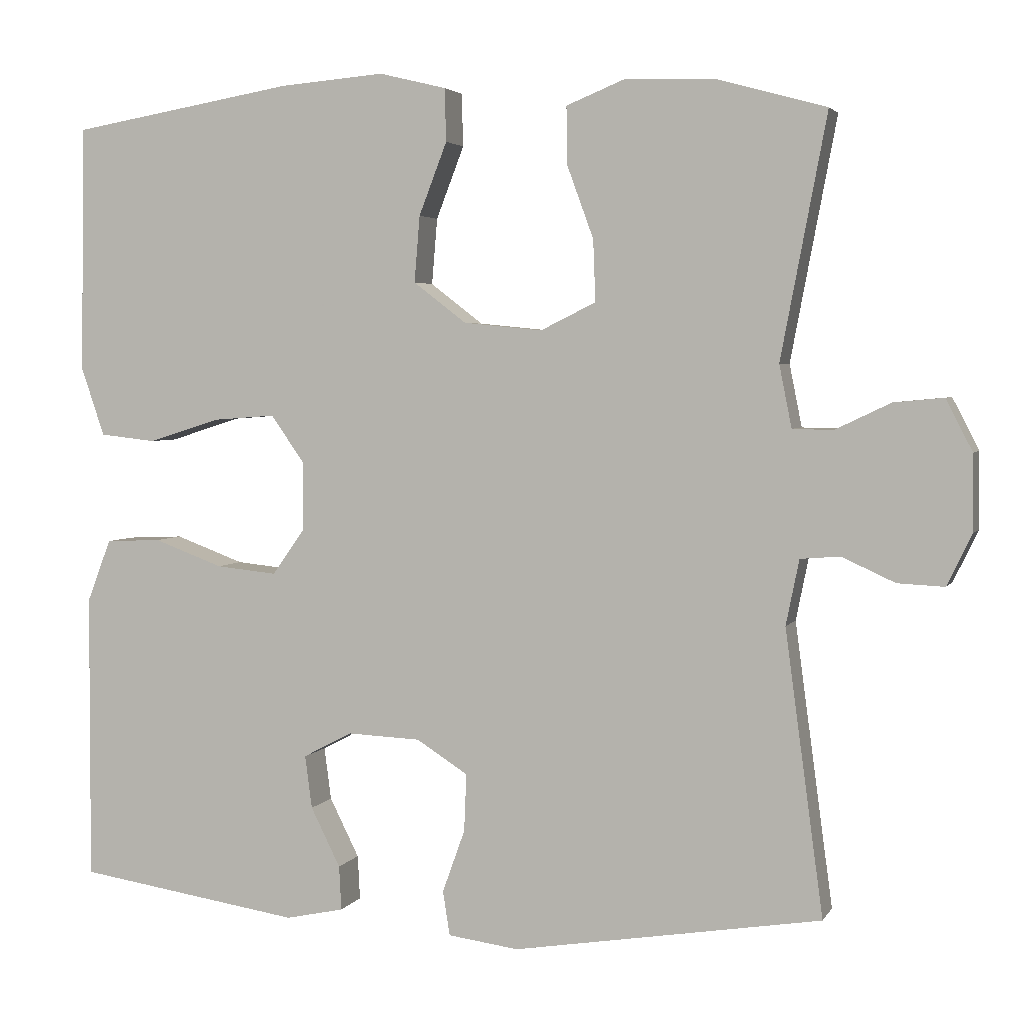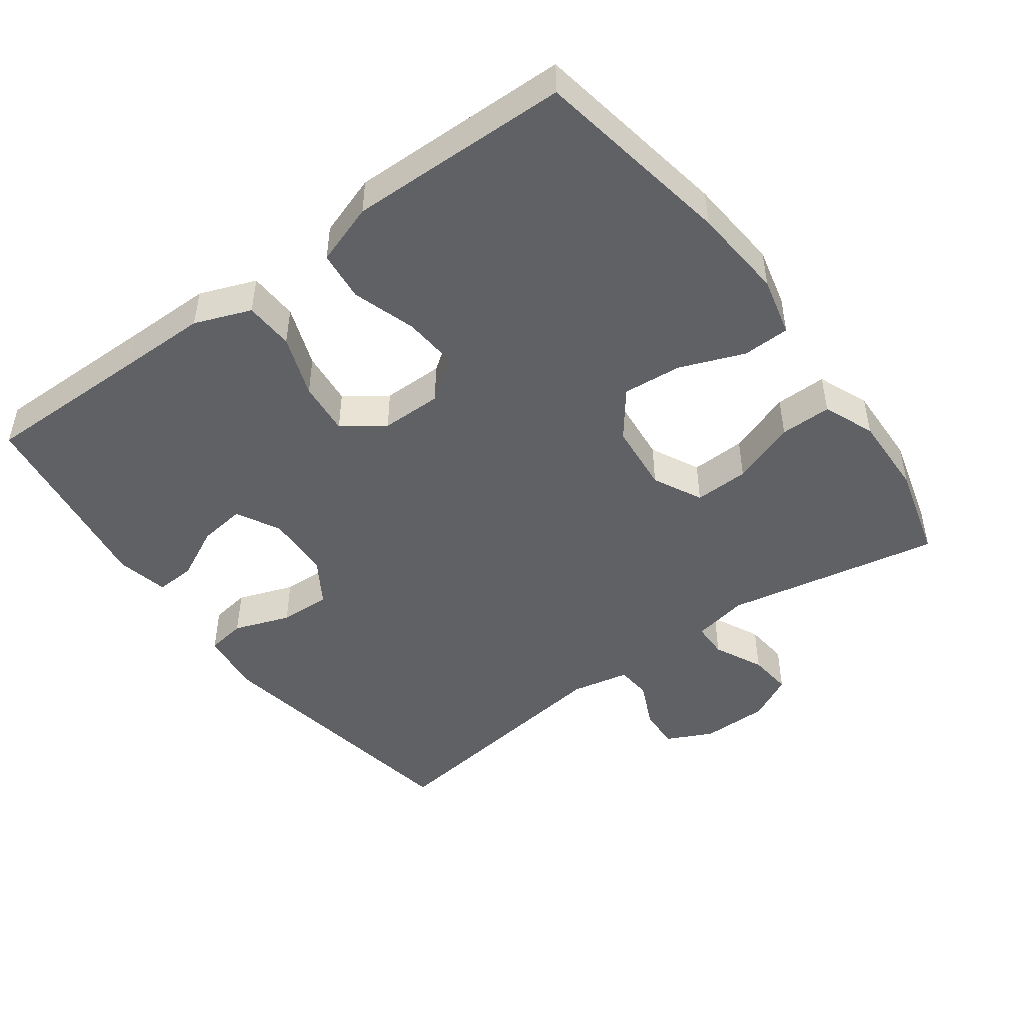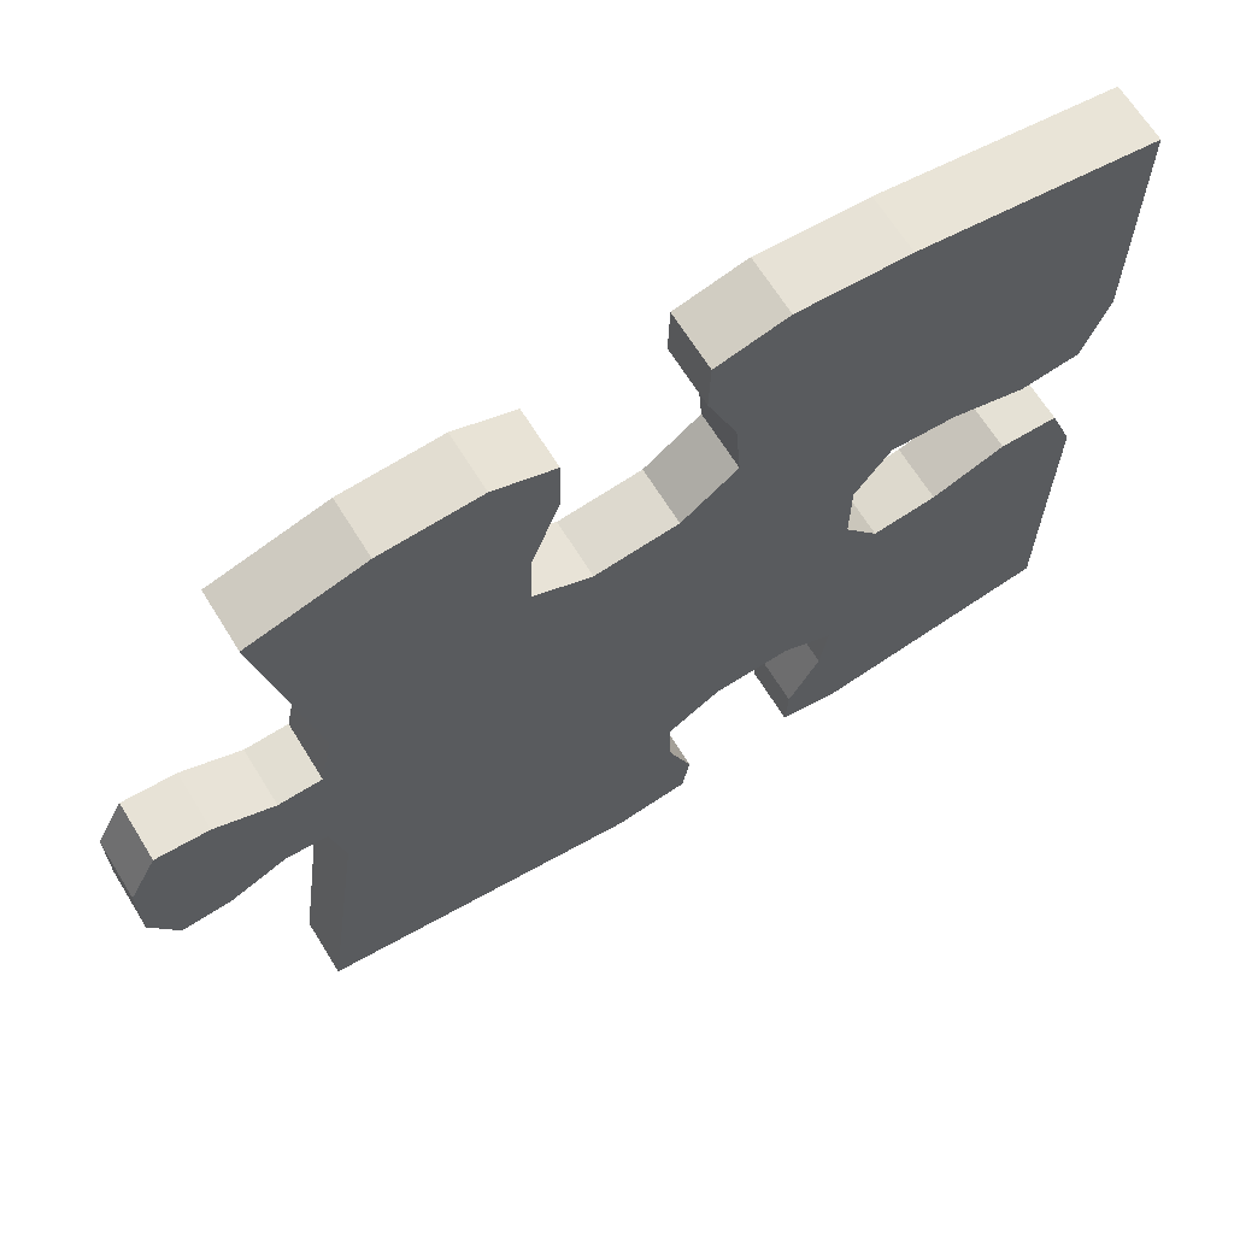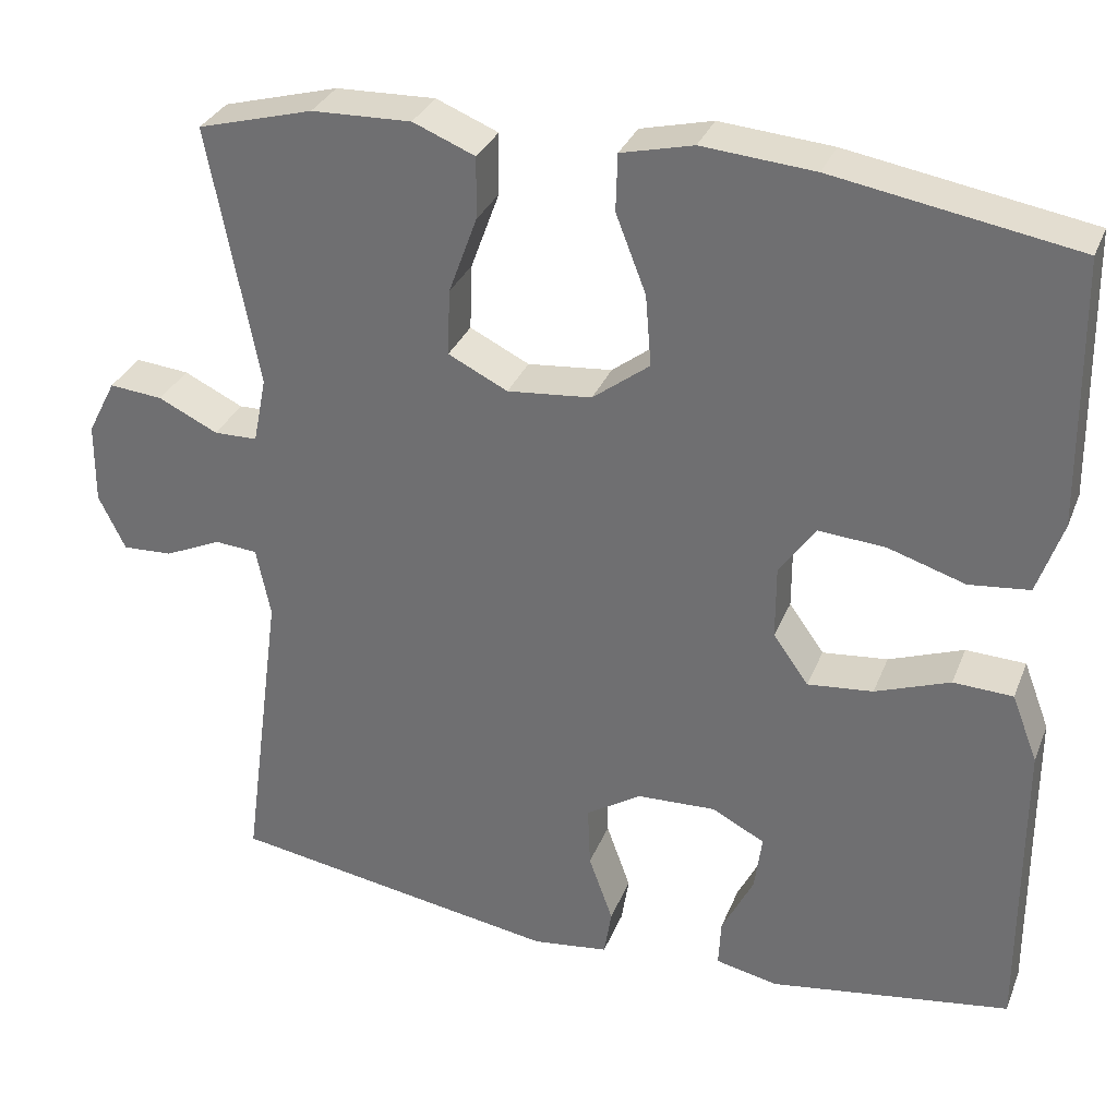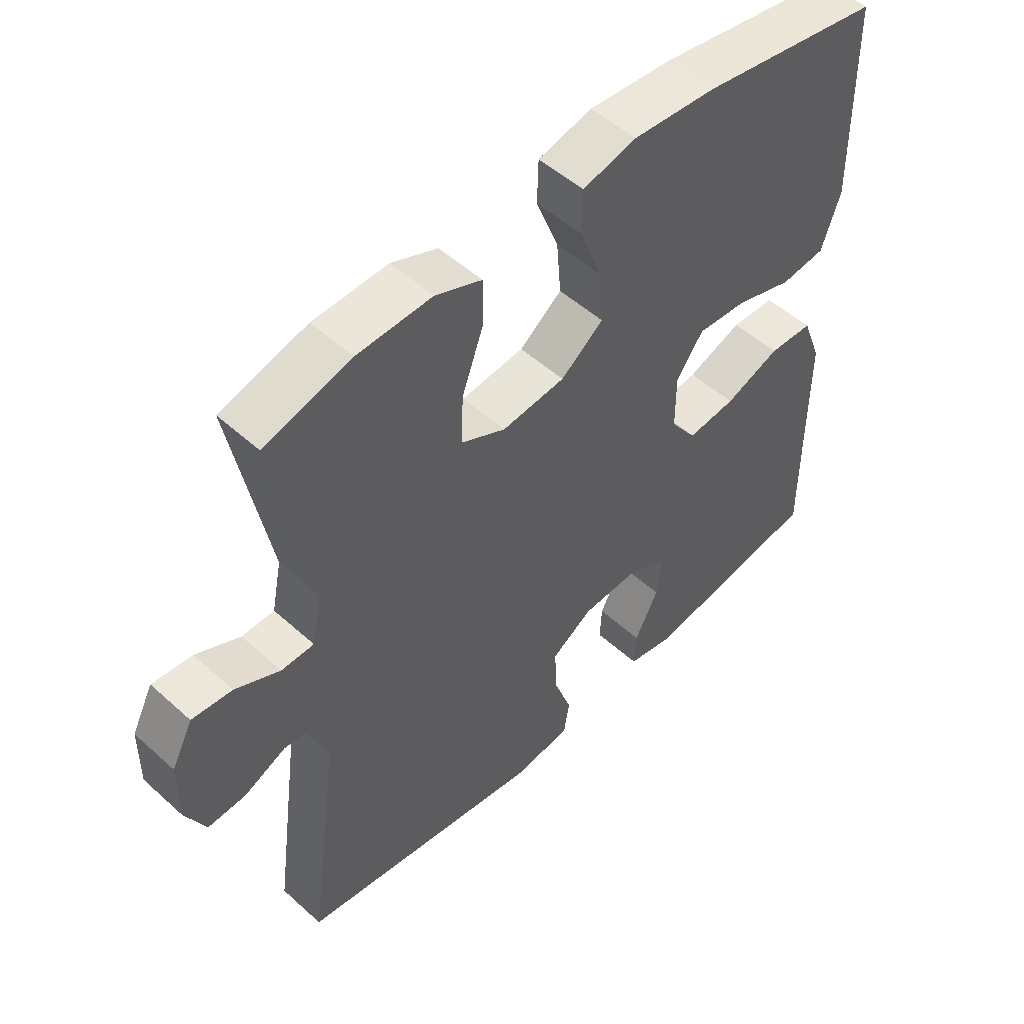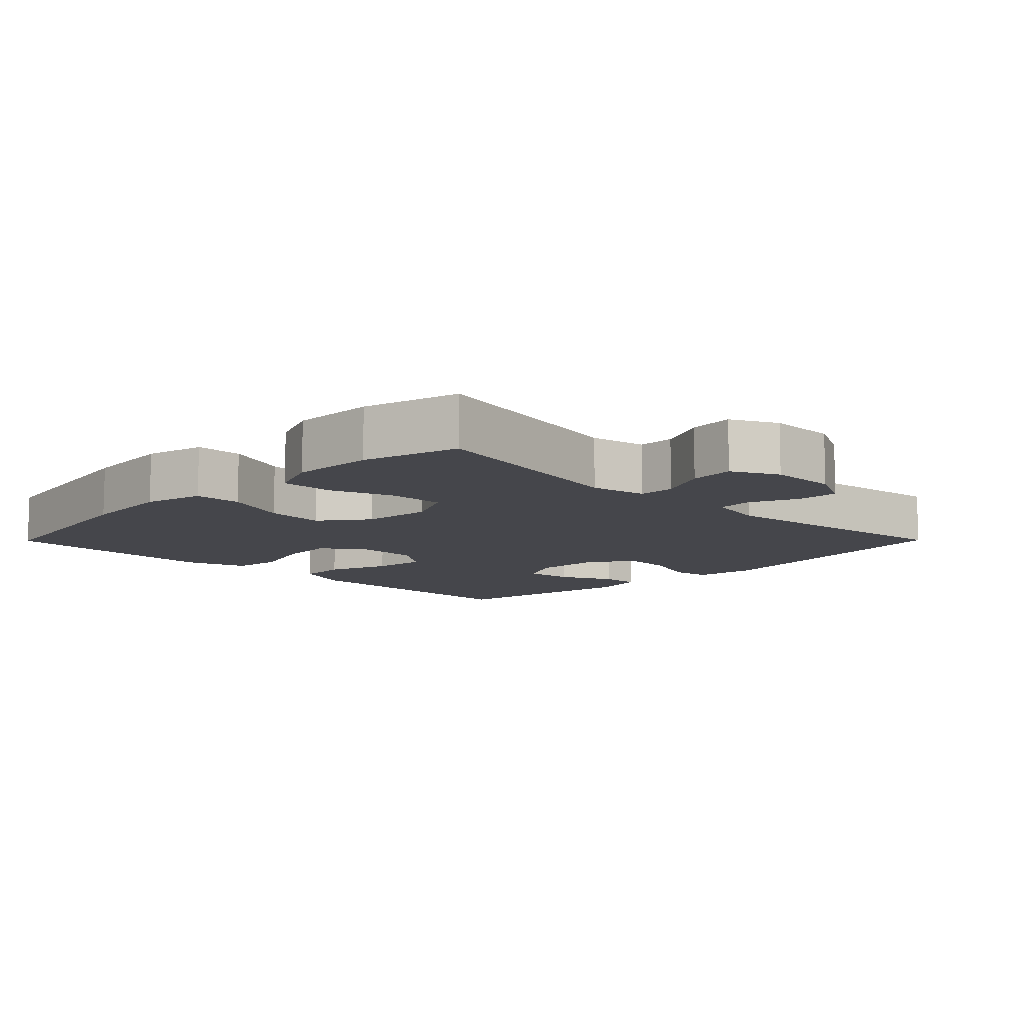
<metadata>
{"format":"obj","ext":"obj","renderer":"f3d","projection":"perspective","resolution":1024,"background":"white","views":[{"elev":3.5,"azim":16.9,"up":"+Z"},{"elev":-47.2,"azim":-53.7,"up":"+Y"},{"elev":66.9,"azim":148.2,"up":"+Z"},{"elev":31.8,"azim":-160.5,"up":"+Z"},{"elev":51.3,"azim":134.4,"up":"+Z"},{"elev":-10.1,"azim":45.3,"up":"+Y"}]}
</metadata>
<code>
v -0.5 0.07 0.5
v -0.212 0.07 0.549
v -0.078 0.07 0.56
v 0.008 0.07 0.539
v 0.01 0.07 0.471
v -0.026 0.07 0.378
v -0.033 0.07 0.293
v 0.035 0.07 0.241
v 0.136 0.07 0.231
v 0.207 0.07 0.266
v 0.204 0.07 0.345
v 0.17 0.07 0.438
v 0.169 0.07 0.512
v 0.243 0.07 0.542
v 0.362 0.07 0.538
v 0.5 0.07 0.5
v 0.441 0.07 0.189
v 0.457 0.07 0.109
v 0.509 0.07 0.108
v 0.58 0.07 0.142
v 0.644 0.07 0.148
v 0.678 0.07 0.082
v 0.679 0.07 -0.015
v 0.647 0.07 -0.081
v 0.587 0.07 -0.078
v 0.519 0.07 -0.047
v 0.468 0.07 -0.051
v 0.451 0.07 -0.135
v 0.5 0.07 -0.5
v 0.104 0.07 -0.564
v 0.013 0.07 -0.552
v 0.004 0.07 -0.495
v 0.033 0.07 -0.414
v 0.036 0.07 -0.34
v -0.03 0.07 -0.298
v -0.124 0.07 -0.294
v -0.187 0.07 -0.327
v -0.178 0.07 -0.395
v -0.14 0.07 -0.471
v -0.137 0.07 -0.528
v -0.212 0.07 -0.544
v -0.5 0.07 -0.5
v -0.499 0.07 -0.255
v -0.499 0.07 -0.13
v -0.468 0.07 -0.049
v -0.397 0.07 -0.046
v -0.308 0.07 -0.079
v -0.23 0.07 -0.087
v -0.188 0.07 -0.028
v -0.188 0.07 0.06
v -0.231 0.07 0.121
v -0.311 0.07 0.115
v -0.403 0.07 0.086
v -0.475 0.07 0.094
v -0.505 0.07 0.182
v -0.503 0.07 0.315
v -0.5 0 0.5
v -0.212 0 0.549
v -0.078 0 0.56
v 0.008 0 0.539
v 0.01 0 0.471
v -0.026 0 0.378
v -0.033 0 0.293
v 0.035 0 0.241
v 0.136 0 0.231
v 0.207 0 0.266
v 0.204 0 0.345
v 0.17 0 0.438
v 0.169 0 0.512
v 0.243 0 0.542
v 0.362 0 0.538
v 0.5 0 0.5
v 0.441 0 0.189
v 0.457 0 0.109
v 0.509 0 0.108
v 0.58 0 0.142
v 0.644 0 0.148
v 0.678 0 0.082
v 0.679 0 -0.015
v 0.647 0 -0.081
v 0.587 0 -0.078
v 0.519 0 -0.047
v 0.468 0 -0.051
v 0.451 0 -0.135
v 0.5 0 -0.5
v 0.104 0 -0.564
v 0.013 0 -0.552
v 0.004 0 -0.495
v 0.033 0 -0.414
v 0.036 0 -0.34
v -0.03 0 -0.298
v -0.124 0 -0.294
v -0.187 0 -0.327
v -0.178 0 -0.395
v -0.14 0 -0.471
v -0.137 0 -0.528
v -0.212 0 -0.544
v -0.5 0 -0.5
v -0.499 0 -0.255
v -0.499 0 -0.13
v -0.468 0 -0.049
v -0.397 0 -0.046
v -0.308 0 -0.079
v -0.23 0 -0.087
v -0.188 0 -0.028
v -0.188 0 0.06
v -0.231 0 0.121
v -0.311 0 0.115
v -0.403 0 0.086
v -0.475 0 0.094
v -0.505 0 0.182
v -0.503 0 0.315
f 4 5 6
f 3 4 6
f 2 3 6
f 1 2 6
f 56 1 6
f 55 56 6
f 54 55 6
f 53 54 6
f 52 53 6
f 51 52 6 7
f 50 51 7 8
f 49 50 8 9
f 48 49 9 10
f 45 46 47
f 44 45 47
f 43 44 47
f 43 47 48
f 41 42 43
f 40 41 43
f 39 40 43
f 38 39 43
f 37 38 43 48
f 36 37 48 10
f 31 32 33
f 30 31 33
f 29 30 33
f 28 29 33
f 27 28 33 34
f 24 25 26
f 23 24 26
f 22 23 26
f 21 22 26
f 20 21 26
f 19 20 26
f 18 19 26 27
f 27 34 35
f 18 27 35
f 17 18 35
f 15 16 17
f 14 15 17
f 13 14 17
f 12 13 17
f 11 12 17
f 17 35 36 10
f 10 11 17
f 62 61 60
f 62 60 59
f 62 59 58
f 62 58 57
f 62 57 112
f 62 112 111
f 62 111 110
f 62 110 109
f 62 109 108
f 63 62 108 107
f 64 63 107 106
f 65 64 106 105
f 66 65 105 104
f 103 102 101
f 103 101 100
f 103 100 99
f 104 103 99
f 99 98 97
f 99 97 96
f 99 96 95
f 99 95 94
f 104 99 94 93
f 66 104 93 92
f 89 88 87
f 89 87 86
f 89 86 85
f 89 85 84
f 90 89 84 83
f 82 81 80
f 82 80 79
f 82 79 78
f 82 78 77
f 82 77 76
f 82 76 75
f 83 82 75 74
f 91 90 83
f 91 83 74
f 91 74 73
f 73 72 71
f 73 71 70
f 73 70 69
f 73 69 68
f 73 68 67
f 66 92 91 73
f 73 67 66
f 1 57 58 2
f 2 58 59 3
f 3 59 60 4
f 4 60 61 5
f 5 61 62 6
f 6 62 63 7
f 7 63 64 8
f 8 64 65 9
f 9 65 66 10
f 10 66 67 11
f 11 67 68 12
f 12 68 69 13
f 13 69 70 14
f 14 70 71 15
f 15 71 72 16
f 16 72 73 17
f 17 73 74 18
f 18 74 75 19
f 19 75 76 20
f 20 76 77 21
f 21 77 78 22
f 22 78 79 23
f 23 79 80 24
f 24 80 81 25
f 25 81 82 26
f 26 82 83 27
f 27 83 84 28
f 28 84 85 29
f 29 85 86 30
f 30 86 87 31
f 31 87 88 32
f 32 88 89 33
f 33 89 90 34
f 34 90 91 35
f 35 91 92 36
f 36 92 93 37
f 37 93 94 38
f 38 94 95 39
f 39 95 96 40
f 40 96 97 41
f 41 97 98 42
f 42 98 99 43
f 43 99 100 44
f 44 100 101 45
f 45 101 102 46
f 46 102 103 47
f 47 103 104 48
f 48 104 105 49
f 49 105 106 50
f 50 106 107 51
f 51 107 108 52
f 52 108 109 53
f 53 109 110 54
f 54 110 111 55
f 55 111 112 56
f 56 112 57 1

</code>
